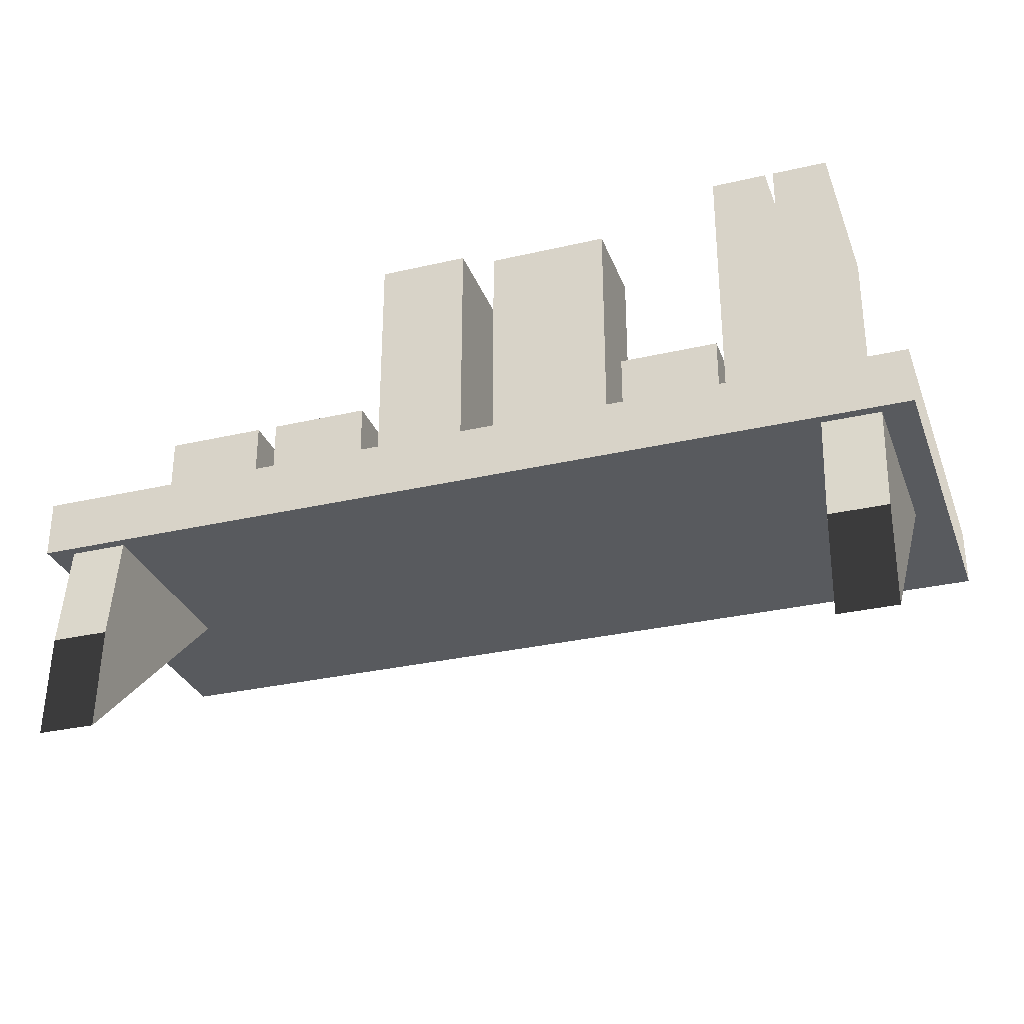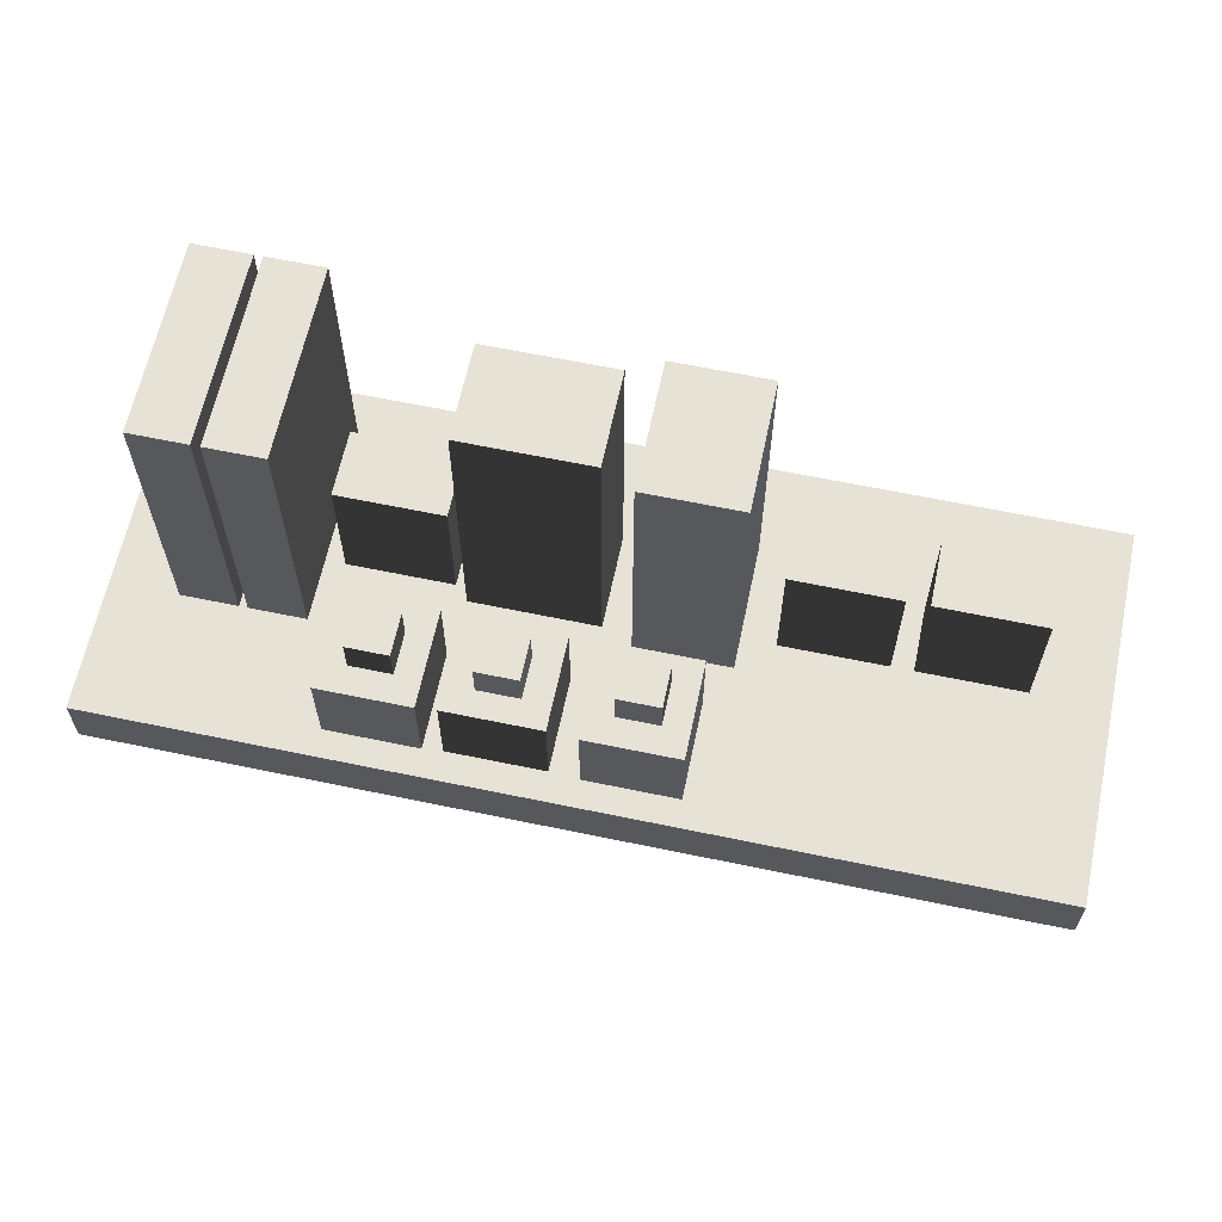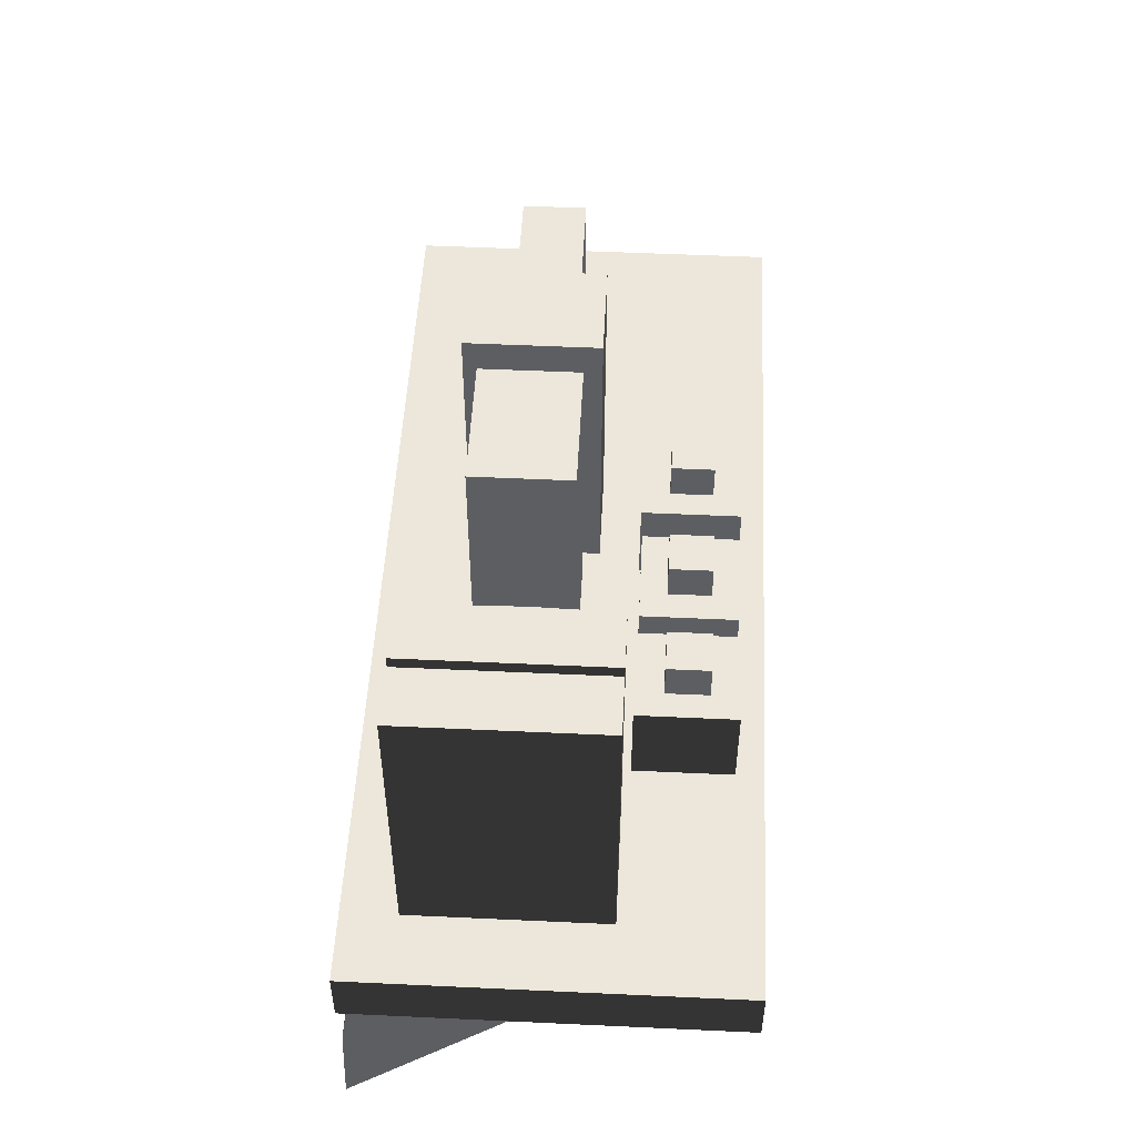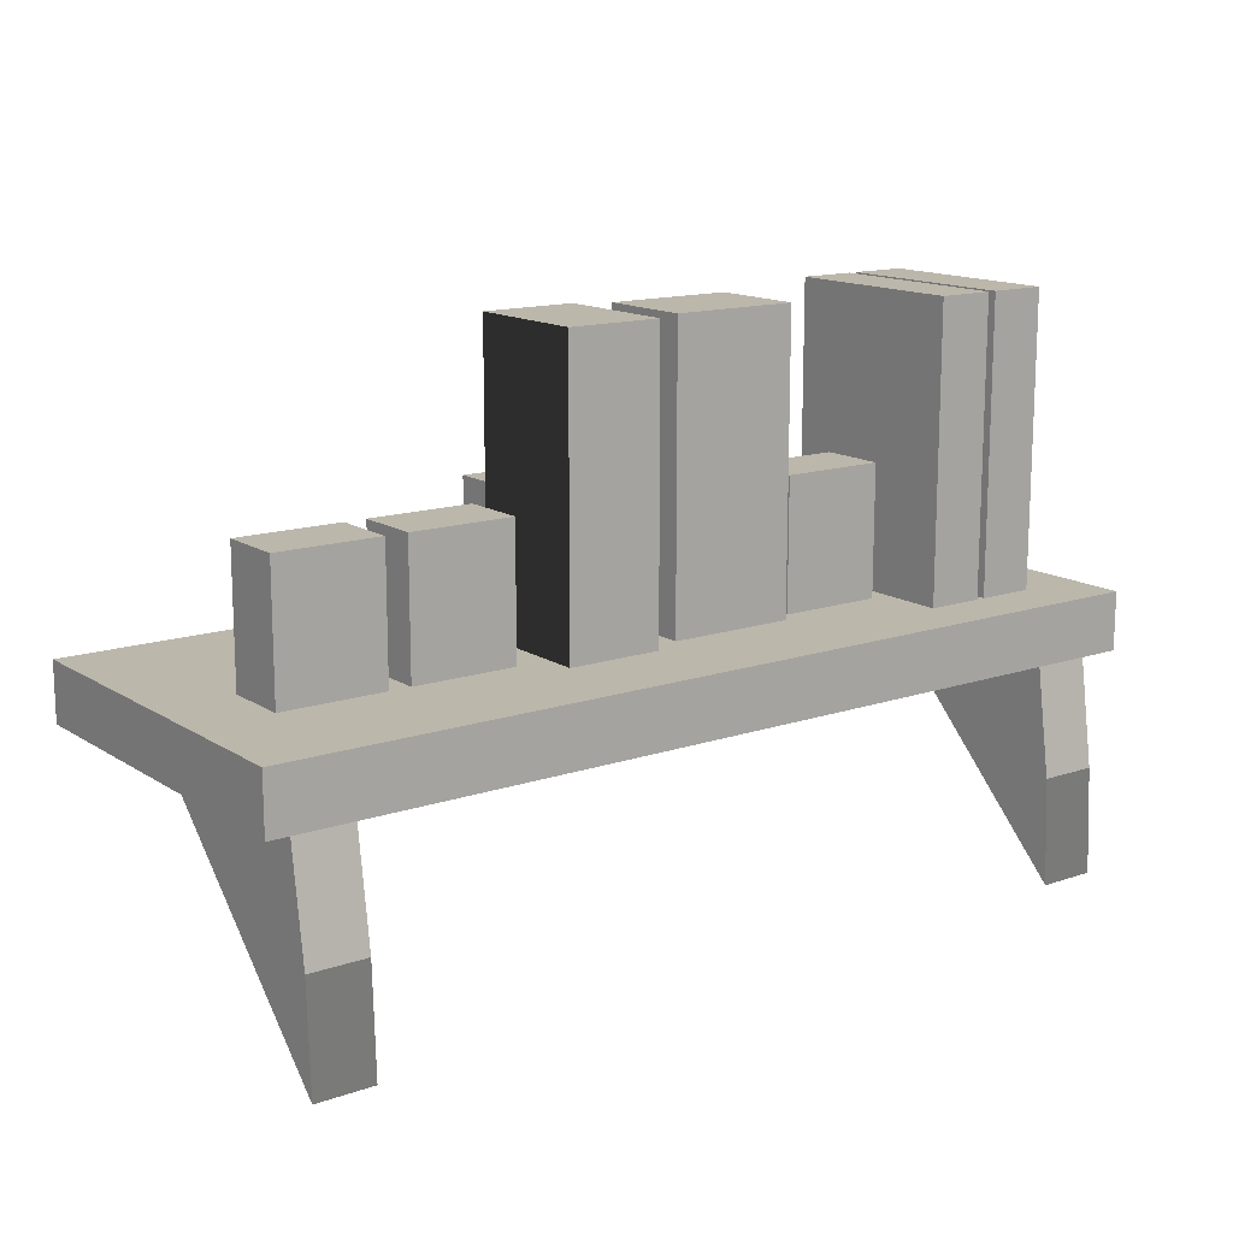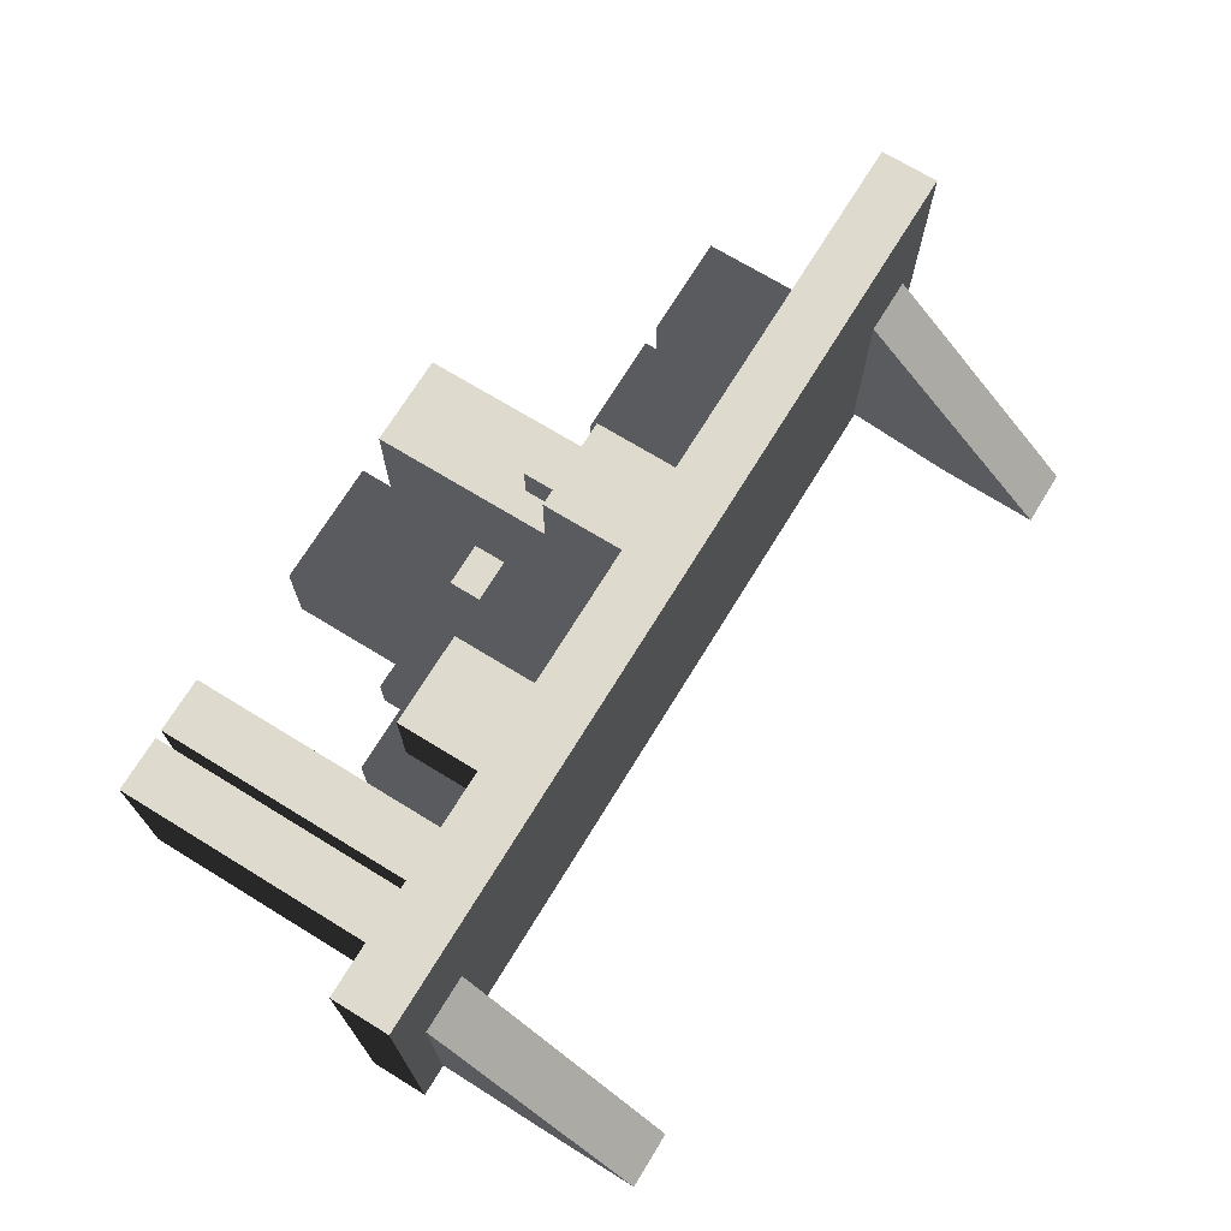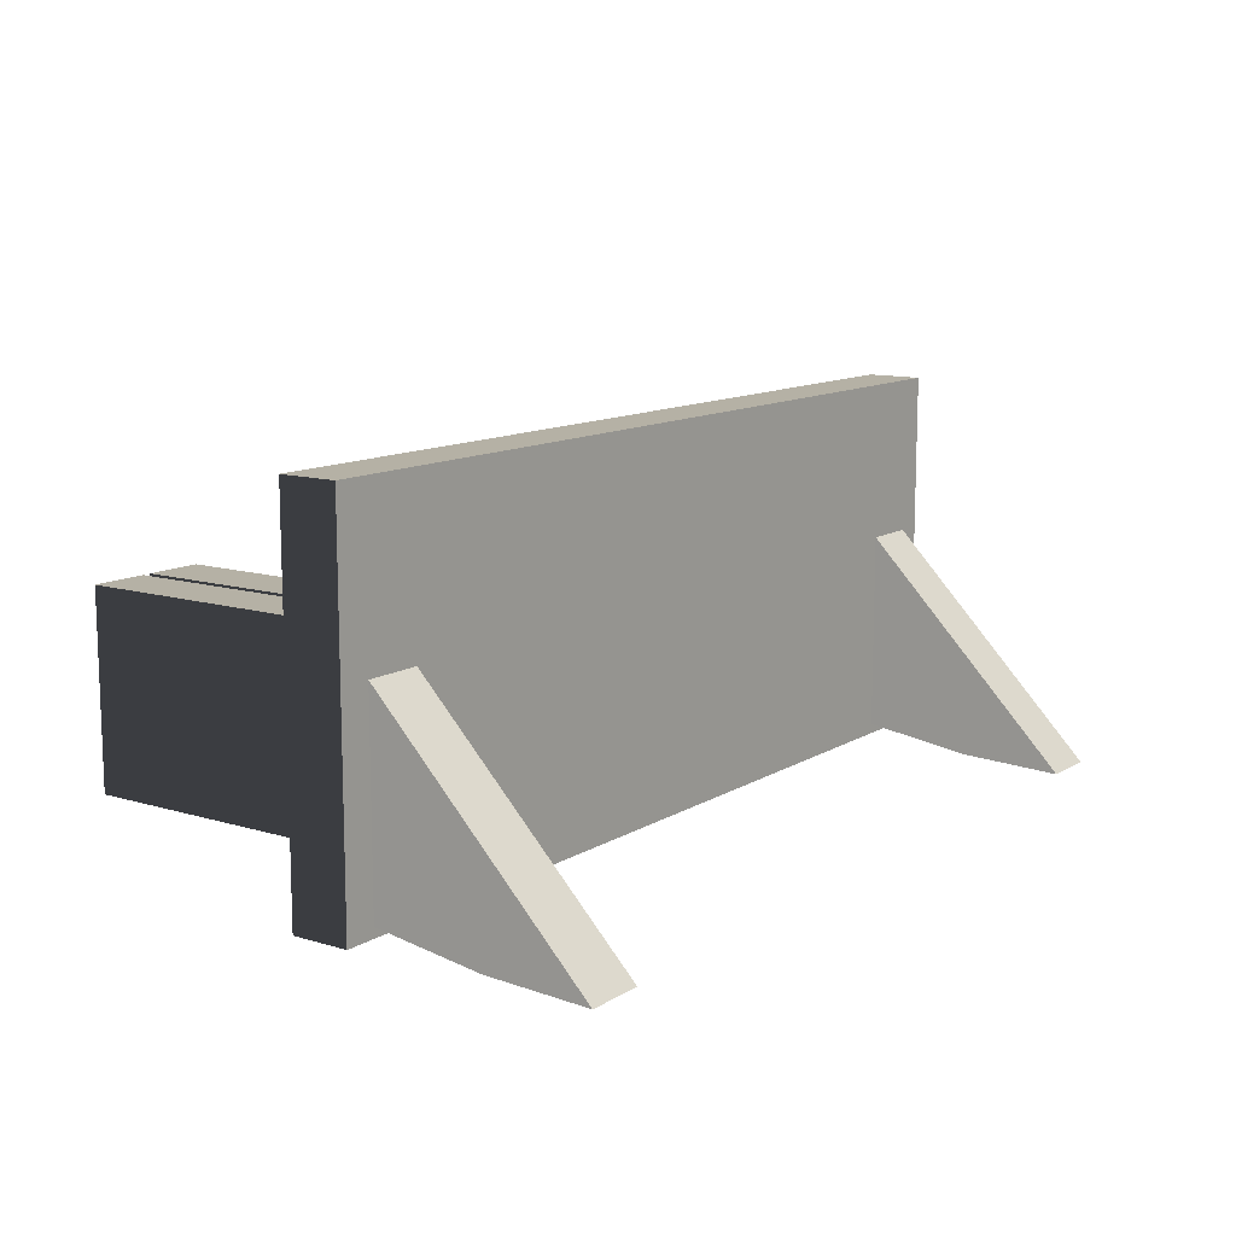
<metadata>
{"format":"obj","ext":"obj","renderer":"f3d","projection":"perspective","resolution":1024,"background":"white","views":[{"elev":-30.5,"azim":-161.4,"up":"+Y"},{"elev":63.3,"azim":11.9,"up":"+Y"},{"elev":51.1,"azim":-87.1,"up":"+Y"},{"elev":14.4,"azim":143.6,"up":"+Y"},{"elev":71.1,"azim":-58.5,"up":"+Z"},{"elev":11.8,"azim":-54.4,"up":"+Z"}]}
</metadata>
<code>
v 33.68 16.16 10.7
v -33.68 16.16 10.7
v -33.68 16.16 -16.72
v 33.68 16.16 -16.72
v 33.68 20.44 10.7
v 33.68 20.44 -16.72
v -33.68 20.44 -16.72
v -33.68 20.44 10.7
v -27.04 16.33 -0.9343
v -27.04 0.2944 -17.5
v -27.04 8.055 -17.16
v -27.04 19.85 -15.44
v -31.31 16.33 -0.9343
v -31.31 19.85 -15.44
v -31.31 8.055 -17.16
v -31.31 0.2944 -17.5
v 31.73 16.33 -0.9344
v 31.73 0.2944 -17.5
v 31.73 8.055 -17.16
v 31.73 19.85 -15.44
v 27.45 16.33 -0.9344
v 27.45 19.85 -15.44
v 27.45 8.055 -17.16
v 27.45 0.2944 -17.5
v -28.74 20.5 -12.82
v -24.59 20.5 -12.82
v -24.59 20.5 1.144
v -28.74 20.5 1.144
v -28.74 41.71 -12.82
v -28.74 41.71 1.144
v -24.59 41.71 1.144
v -24.59 41.71 -12.82
v -23.97 20.5 -12.82
v -19.82 20.5 -12.82
v -19.82 20.5 1.144
v -23.97 20.5 1.144
v -23.97 41.71 -12.82
v -23.97 41.71 1.144
v -19.82 41.71 1.144
v -19.82 41.71 -12.82
v -18.38 20.5 -3.429
v -18.38 20.5 -8.245
v -10.7 20.5 -8.245
v -10.7 20.5 -3.429
v -18.38 30.04 -3.429
v -10.7 30.04 -3.429
v -10.7 30.04 -8.245
v -18.38 30.04 -8.245
v -9.685 20.5 -2.369
v -9.685 20.5 -9.304
v -0.394 20.5 -9.304
v -0.394 20.5 -2.369
v -9.685 41.68 -2.369
v -0.394 41.68 -2.369
v -0.394 41.68 -9.304
v -9.685 41.68 -9.304
v -14.98 26.53 6.729
v -14.98 26.53 3.696
v -11.95 26.53 3.696
v -11.95 26.53 6.729
v -14.98 29.57 6.729
v -11.95 29.57 6.729
v -11.95 29.57 3.696
v -14.98 29.57 3.696
v -16.84 19.99 1.702
v -10.09 19.99 1.702
v -10.09 19.99 8.723
v -16.84 19.99 8.723
v -16.84 26.87 1.702
v -16.84 26.87 8.723
v -10.09 26.87 8.723
v -10.09 26.87 1.702
v -3.631 26.53 6.729
v -6.663 26.53 6.729
v -6.663 26.53 3.696
v -3.631 26.53 3.696
v -3.631 29.57 6.729
v -3.631 29.57 3.696
v -6.663 29.57 3.696
v -6.663 29.57 6.729
v -8.657 19.99 8.592
v -8.657 19.99 1.833
v -1.637 19.99 1.833
v -1.637 19.99 8.592
v -8.657 26.87 8.592
v -1.637 26.87 8.592
v -1.637 26.87 1.833
v -8.657 26.87 1.833
v 5.391 26.53 3.696
v 5.391 26.53 6.729
v 2.359 26.53 6.729
v 2.359 26.53 3.696
v 5.391 29.57 3.696
v 2.359 29.57 3.696
v 2.359 29.57 6.729
v 5.391 29.57 6.729
v 7.254 19.99 8.723
v 0.4955 19.99 8.723
v 0.4955 19.99 1.702
v 7.254 19.99 1.702
v 7.254 26.87 8.723
v 7.254 26.87 1.702
v 0.4955 26.87 1.702
v 0.4955 26.87 8.723
v 8.806 20.5 -1.191
v 1.871 20.5 -1.191
v 1.871 20.5 -10.48
v 8.806 20.5 -10.48
v 8.806 41.68 -1.191
v 8.806 41.68 -10.48
v 1.871 41.68 -10.48
v 1.871 41.68 -1.191
v 11.27 20.5 -3.429
v 11.27 20.5 -8.245
v 18.95 20.5 -8.245
v 18.95 20.5 -3.429
v 11.27 30.04 -3.429
v 18.95 30.04 -3.429
v 18.95 30.04 -8.245
v 11.27 30.04 -8.245
v 20.53 20.5 -3.429
v 20.53 20.5 -8.245
v 28.21 20.5 -8.245
v 28.21 20.5 -3.429
v 20.53 30.04 -3.429
v 28.21 30.04 -3.429
v 28.21 30.04 -8.245
v 20.53 30.04 -8.245
g Box007
f 1 2 3
f 1 3 4
f 5 6 7
f 5 7 8
f 1 4 6
f 1 6 5
f 4 3 7
f 4 7 6
f 3 2 8
f 3 8 7
f 2 1 5
f 2 5 8
f 9 10 11
f 9 11 12
f 13 14 15
f 13 15 16
f 9 12 14
f 9 14 13
f 12 11 15
f 12 15 14
f 11 10 16
f 11 16 15
f 10 9 13
f 10 13 16
f 17 18 19
f 17 19 20
f 21 22 23
f 21 23 24
f 17 20 22
f 17 22 21
f 20 19 23
f 20 23 22
f 19 18 24
f 19 24 23
f 18 17 21
f 18 21 24
f 25 26 27
f 25 27 28
f 29 30 31
f 29 31 32
f 32 31 27
f 32 27 26
f 29 32 26
f 29 26 25
f 30 29 25
f 30 25 28
f 31 30 28
f 31 28 27
f 33 34 35
f 33 35 36
f 37 38 39
f 37 39 40
f 40 39 35
f 40 35 34
f 37 40 34
f 37 34 33
f 38 37 33
f 38 33 36
f 39 38 36
f 39 36 35
f 41 42 43
f 41 43 44
f 45 46 47
f 45 47 48
f 48 47 43
f 48 43 42
f 45 48 42
f 45 42 41
f 46 45 41
f 46 41 44
f 47 46 44
f 47 44 43
f 49 50 51
f 49 51 52
f 53 54 55
f 53 55 56
f 56 55 51
f 56 51 50
f 53 56 50
f 53 50 49
f 54 53 49
f 54 49 52
f 55 54 52
f 55 52 51
f 57 58 59
f 57 59 60
f 61 62 63
f 61 63 64
f 64 63 59
f 64 59 58
f 61 64 58
f 61 58 57
f 62 61 57
f 62 57 60
f 63 62 60
f 63 60 59
f 65 66 67
f 65 67 68
f 69 70 71
f 69 71 72
f 72 71 67
f 72 67 66
f 69 72 66
f 69 66 65
f 70 69 65
f 70 65 68
f 71 70 68
f 71 68 67
f 73 74 75
f 73 75 76
f 77 78 79
f 77 79 80
f 80 79 75
f 80 75 74
f 77 80 74
f 77 74 73
f 78 77 73
f 78 73 76
f 79 78 76
f 79 76 75
f 81 82 83
f 81 83 84
f 85 86 87
f 85 87 88
f 88 87 83
f 88 83 82
f 85 88 82
f 85 82 81
f 86 85 81
f 86 81 84
f 87 86 84
f 87 84 83
f 89 90 91
f 89 91 92
f 93 94 95
f 93 95 96
f 96 95 91
f 96 91 90
f 93 96 90
f 93 90 89
f 94 93 89
f 94 89 92
f 95 94 92
f 95 92 91
f 97 98 99
f 97 99 100
f 101 102 103
f 101 103 104
f 104 103 99
f 104 99 98
f 101 104 98
f 101 98 97
f 102 101 97
f 102 97 100
f 103 102 100
f 103 100 99
f 105 106 107
f 105 107 108
f 109 110 111
f 109 111 112
f 112 111 107
f 112 107 106
f 109 112 106
f 109 106 105
f 110 109 105
f 110 105 108
f 111 110 108
f 111 108 107
f 113 114 115
f 113 115 116
f 117 118 119
f 117 119 120
f 120 119 115
f 120 115 114
f 117 120 114
f 117 114 113
f 118 117 113
f 118 113 116
f 119 118 116
f 119 116 115
f 121 122 123
f 121 123 124
f 125 126 127
f 125 127 128
f 128 127 123
f 128 123 122
f 125 128 122
f 125 122 121
f 126 125 121
f 126 121 124
f 127 126 124
f 127 124 123

</code>
